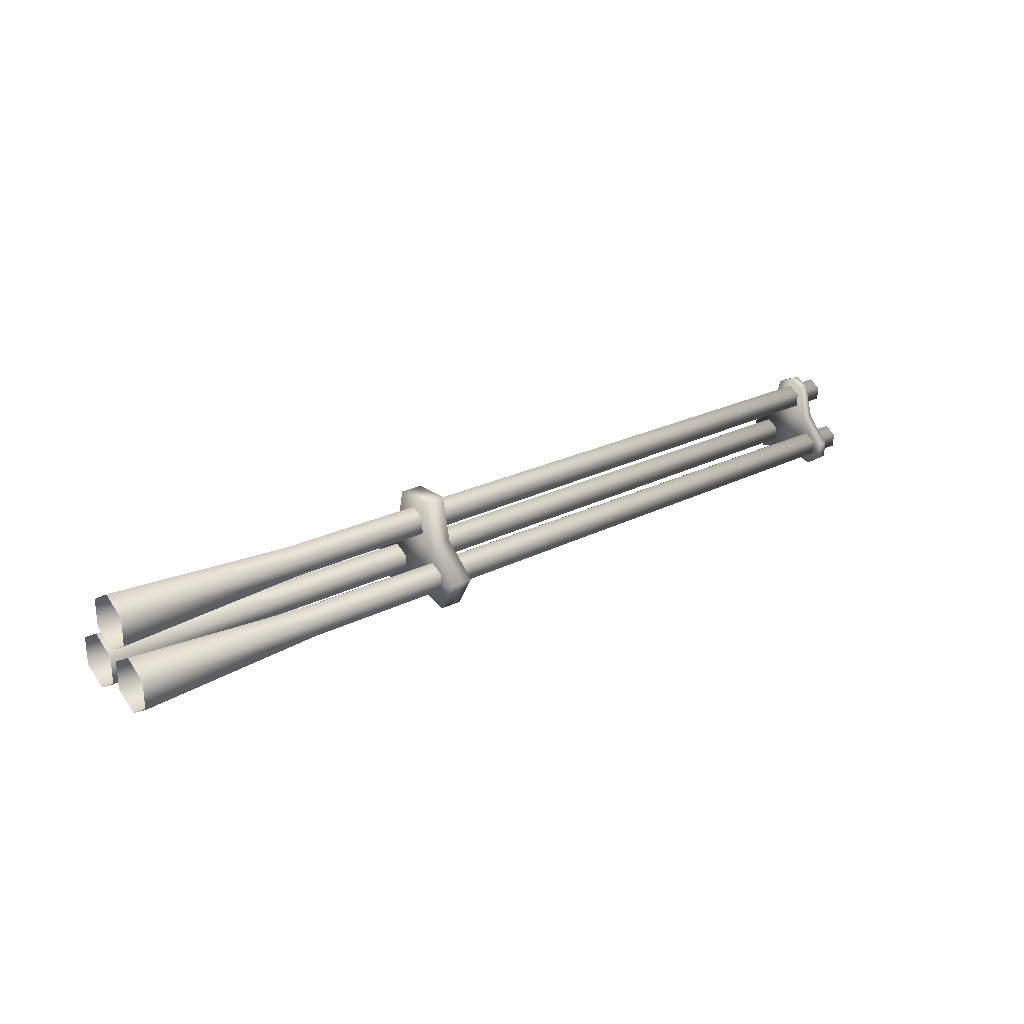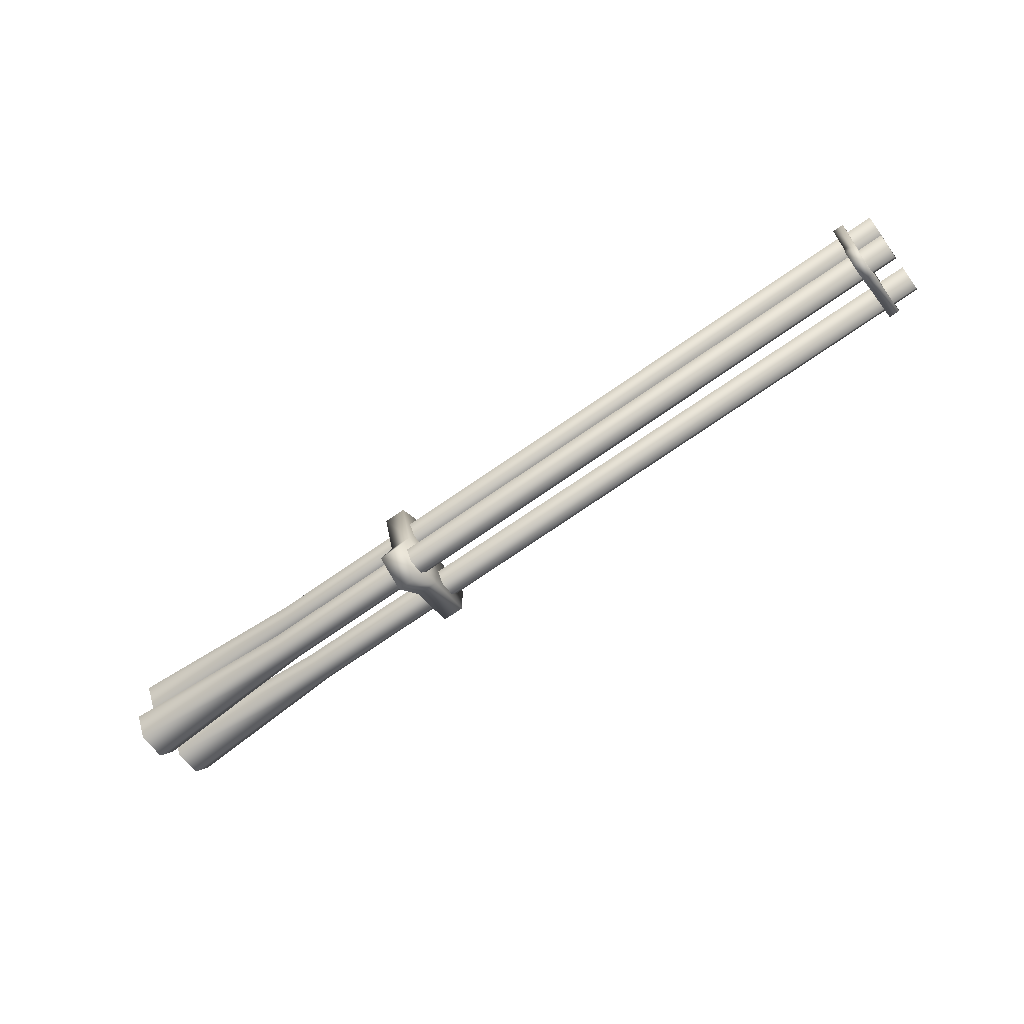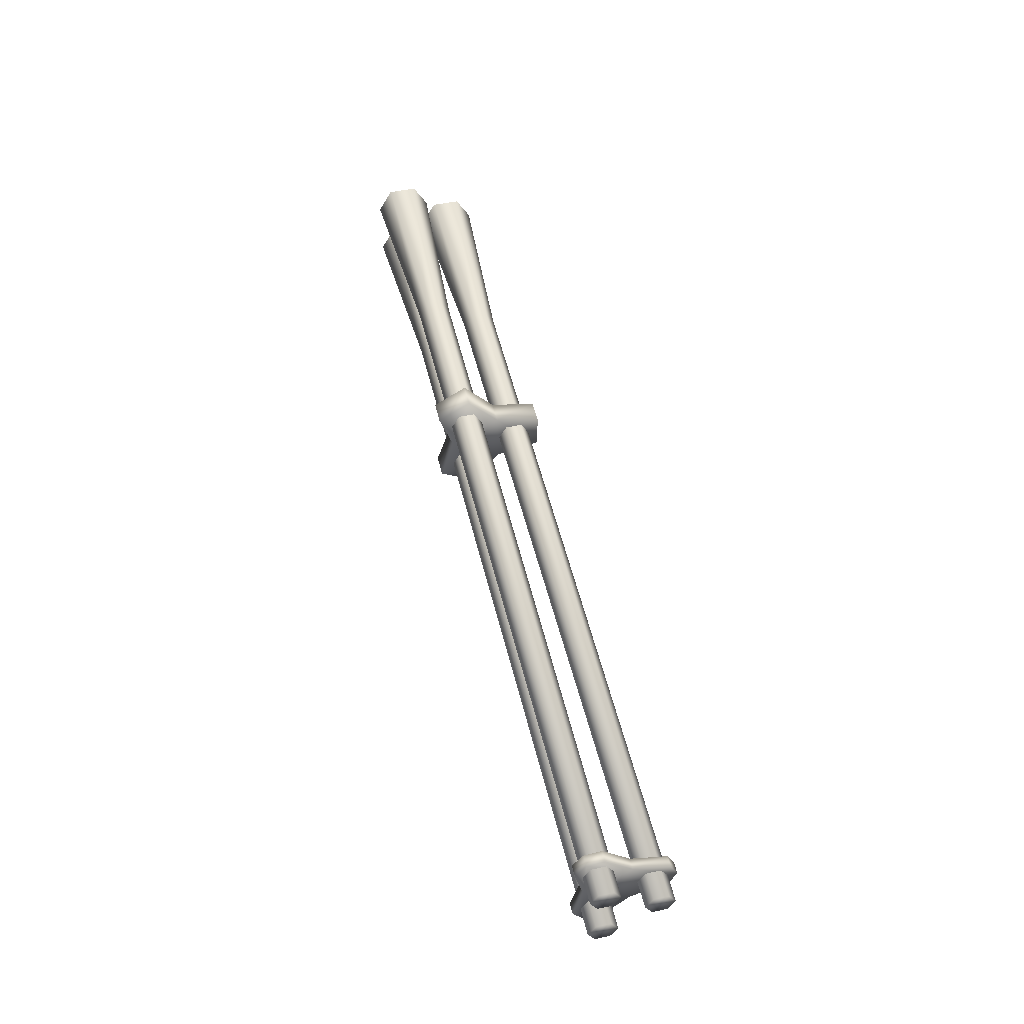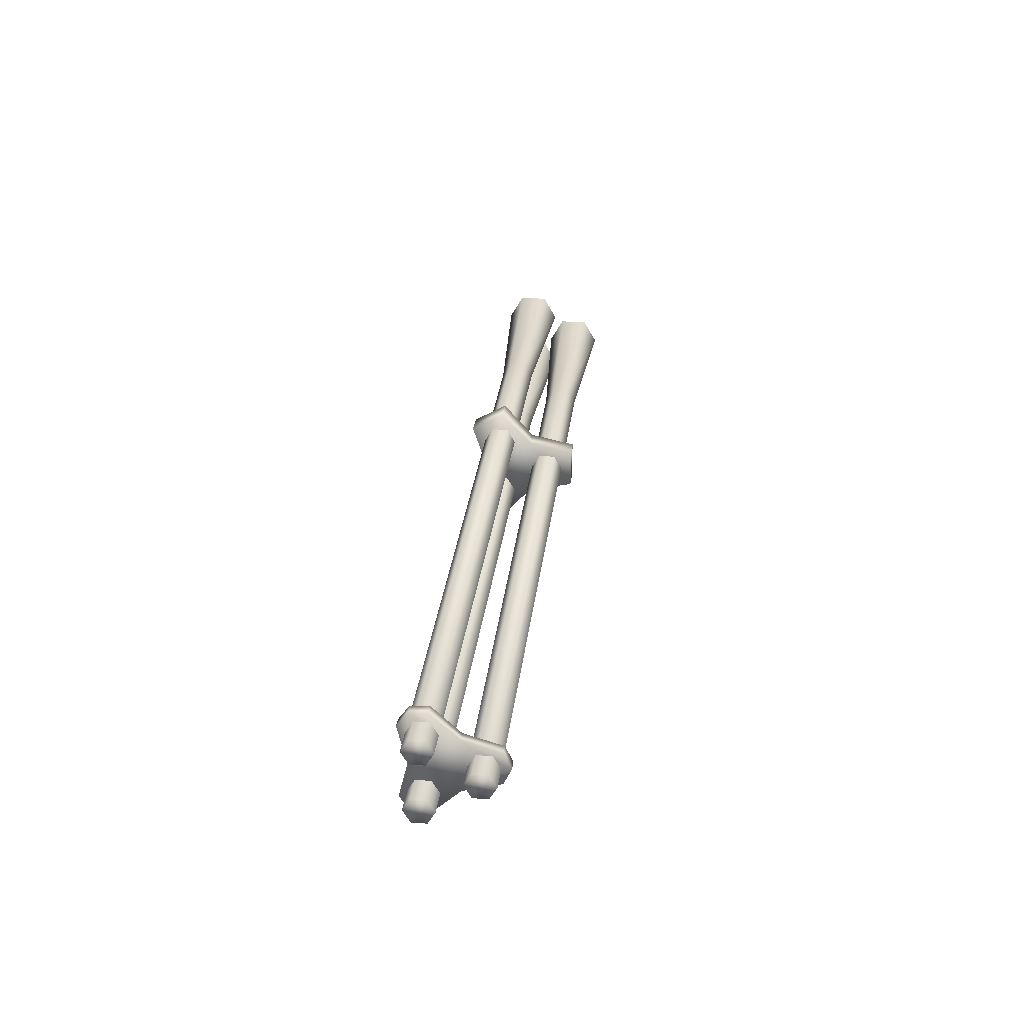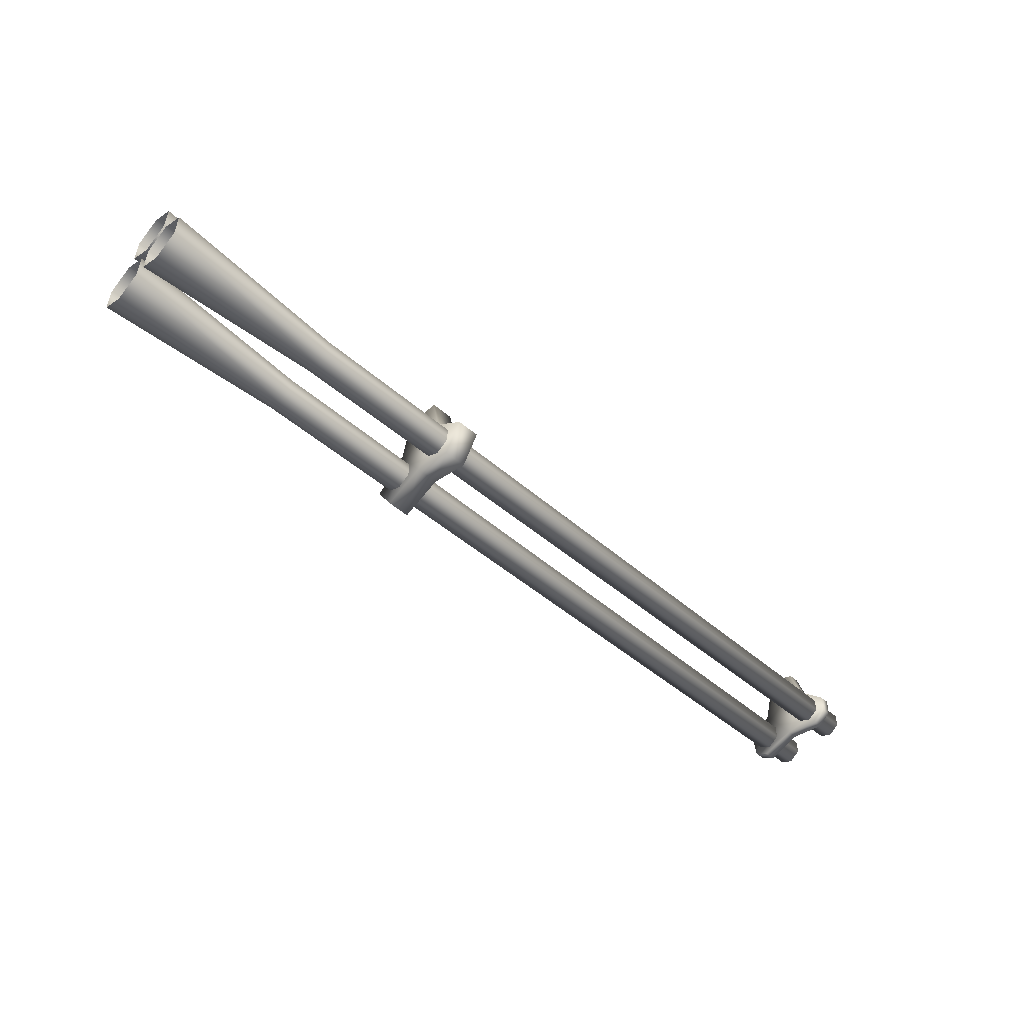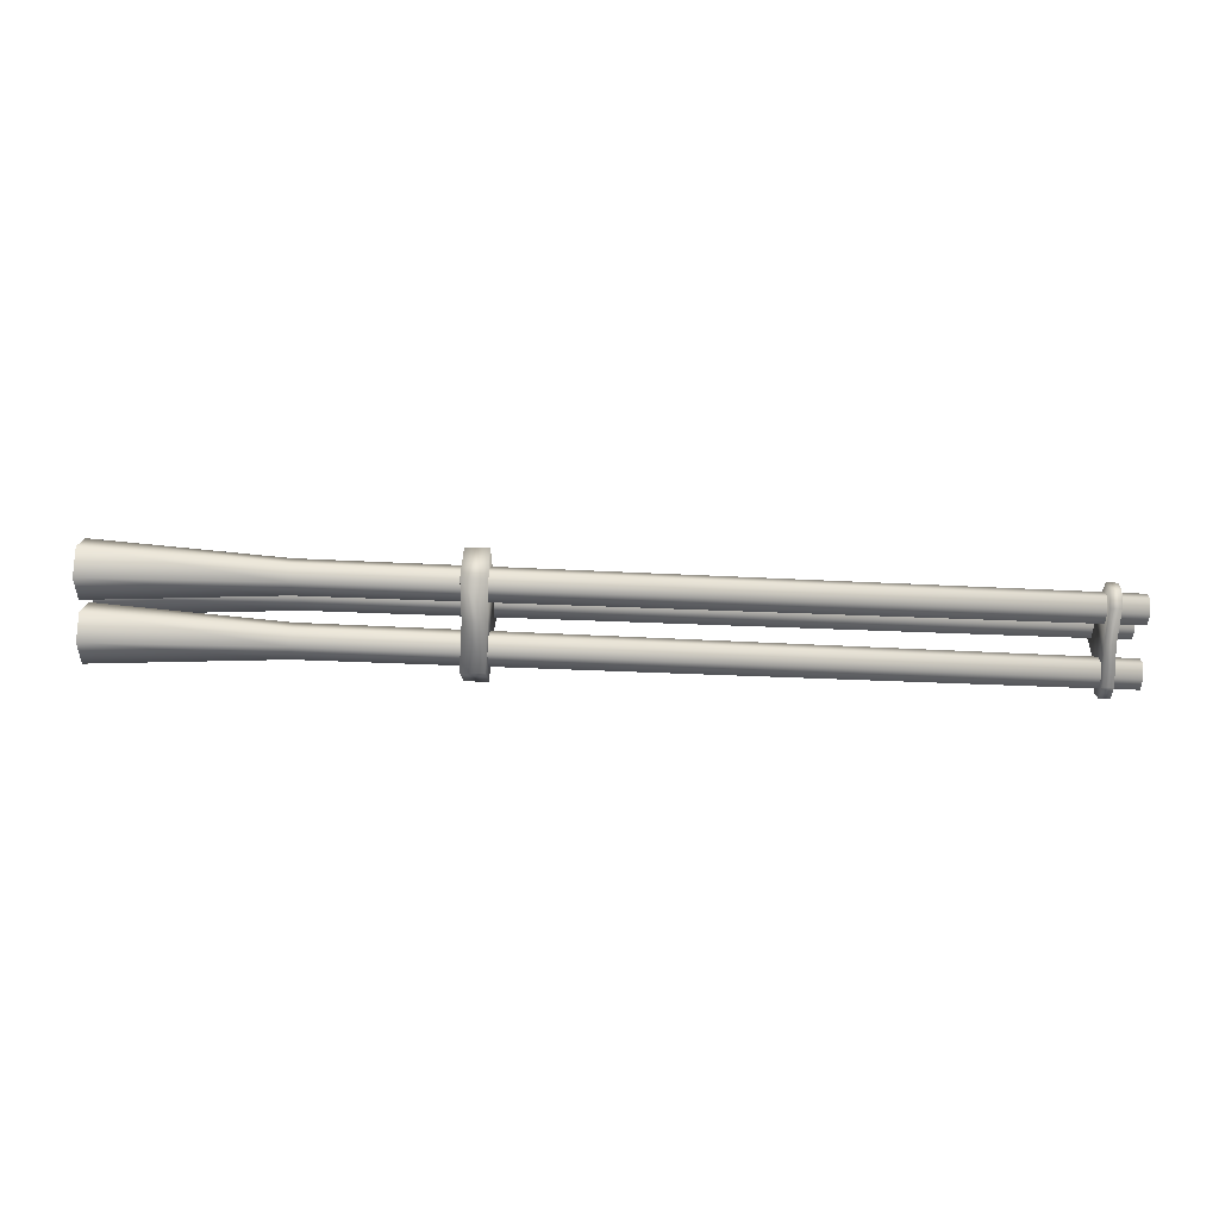
<metadata>
{"format":"obj","ext":"obj","renderer":"f3d","projection":"perspective","resolution":1024,"background":"white","views":[{"elev":24.2,"azim":-39.8,"up":"+Y"},{"elev":-64.0,"azim":36.4,"up":"+Z"},{"elev":50.7,"azim":76.9,"up":"+Z"},{"elev":28.6,"azim":96.4,"up":"+Z"},{"elev":-51.3,"azim":-42.7,"up":"+Y"},{"elev":47.2,"azim":3.0,"up":"+Y"}]}
</metadata>
<code>
o Warthog
v 0.004943 1.995 0.01696
v -0.01587 1.995 -0.01696
v -0.01587 1.995 0.01696
v 0.004943 1.995 -0.01696
v 0.004943 1.928 -0.05608
v -0.01587 1.898 -0.03912
v -0.01587 1.928 -0.05608
v 0.004943 1.898 -0.03912
v 0.004943 1.898 0.03912
v -0.01587 1.928 0.05608
v -0.01587 1.898 0.03912
v 0.004943 1.928 0.05608
v 0.4892 1.992 0.000303
v 0.4892 1.954 0.02328
v 0.4892 1.986 0.014
v 0.4892 1.954 -0.02328
v 0.4892 1.986 -0.014
v 0.4892 1.93 0.04628
v 0.4892 1.915 0.04507
v 0.4892 1.913 0
v 0.004943 1.955 0.02537
v -0.01587 1.955 0.02537
v -0.01587 1.911 0
v 0.004943 1.911 0
v 0.4989 1.986 -0.014
v 0.4989 1.954 -0.02328
v 0.4892 1.93 -0.04628
v 0.4989 1.93 -0.04628
v 0.4989 1.986 0.014
v 0.4989 1.992 0.000121
v 0.4989 1.954 0.02328
v 0.4989 1.93 0.04628
v 0.4892 1.905 -0.03228
v 0.4989 1.905 -0.03228
v 0.4989 1.913 0
v 0.4892 1.905 0.03228
v 0.4989 1.905 0.03228
v 0.4892 1.915 -0.04504
v 0.4989 1.915 -0.045
v 0.4989 1.915 0.04503
v 0.004943 1.955 -0.02537
v 0.5221 1.984 0
v 0.5221 1.965 -0.01102
v 0.5221 1.978 -0.01102
v 0.5221 1.959 0
v 0.5221 1.965 0.01102
v 0.5221 1.978 0.01102
v -0.01587 1.955 -0.02537
v 0.5221 1.931 -0.03786
v 0.5221 1.938 -0.02684
v 0.5221 1.918 -0.03786
v 0.5221 1.931 -0.01582
v 0.5221 1.918 -0.01582
v 0.5221 1.912 -0.02684
v 0.5221 1.918 0.03786
v 0.5221 1.938 0.02684
v 0.5221 1.931 0.03786
v 0.5221 1.931 0.01582
v 0.5221 1.918 0.01582
v 0.5221 1.912 0.02684
v -0.1533 1.964 -0.01322
v -0.1533 1.979 -0.01322
v -0.1533 1.987 0
v -0.1533 1.979 0.01322
v -0.1533 1.964 0.01322
v -0.1533 1.956 0
v -0.3221 1.946 0
v -0.3221 1.959 0.02204
v -0.3221 1.984 0.02204
v -0.3221 1.997 0
v -0.3221 1.984 -0.02204
v -0.3221 1.959 -0.02204
v -0.1533 1.917 -0.01362
v -0.1533 1.932 -0.01362
v -0.1533 1.94 -0.02684
v -0.1533 1.932 -0.04006
v -0.1533 1.917 -0.04006
v -0.1533 1.91 -0.02684
v -0.3221 1.912 -0.004805
v -0.3221 1.899 -0.02684
v -0.3221 1.912 -0.04888
v -0.3221 1.938 -0.04888
v -0.3221 1.95 -0.02684
v -0.3221 1.938 -0.004805
v -0.1533 1.94 0.02684
v -0.1533 1.932 0.04006
v -0.1533 1.917 0.04006
v -0.1533 1.91 0.02684
v -0.1533 1.917 0.01362
v -0.1533 1.932 0.01362
v -0.3221 1.938 0.004805
v -0.3221 1.912 0.004805
v -0.3221 1.899 0.02684
v -0.3221 1.912 0.04888
v -0.3221 1.938 0.04888
v -0.3221 1.95 0.02684
f 1 2 3
f 2 1 4
f 5 6 7
f 6 5 8
f 9 10 11
f 10 9 12
f 13 14 15
f 14 13 16
f 17 16 13
f 18 14 19
f 19 14 20
f 16 20 14
f 1 3 21
f 22 21 3
f 21 22 12
f 10 12 22
f 6 8 23
f 24 23 8
f 23 24 11
f 9 11 24
f 17 25 16
f 26 16 25
f 16 26 27
f 28 27 26
f 15 29 13
f 30 13 29
f 13 30 17
f 25 17 30
f 29 15 31
f 14 31 15
f 31 14 32
f 18 32 14
f 33 34 20
f 35 20 34
f 20 35 36
f 37 36 35
f 27 28 38
f 39 38 28
f 38 39 33
f 34 33 39
f 36 37 19
f 40 19 37
f 19 40 18
f 32 18 40
f 29 31 30
f 26 30 31
f 30 26 25
f 40 31 32
f 28 26 39
f 35 39 26
f 39 35 34
f 21 4 1
f 4 21 41
f 41 21 24
f 12 24 21
f 24 12 9
f 8 41 24
f 41 8 5
f 42 43 44
f 43 42 45
f 45 42 46
f 47 46 42
f 3 2 22
f 48 22 2
f 23 22 48
f 22 23 10
f 11 10 23
f 7 6 48
f 23 48 6
f 49 50 51
f 52 51 50
f 53 51 52
f 51 53 54
f 55 56 57
f 56 55 58
f 58 55 59
f 60 59 55
f 37 35 40
f 40 35 31
f 26 31 35
f 2 4 48
f 41 48 4
f 48 41 7
f 5 7 41
f 43 61 44
f 62 44 61
f 44 62 42
f 63 42 62
f 42 63 47
f 64 47 63
f 47 64 46
f 65 46 64
f 46 65 45
f 66 45 65
f 45 66 43
f 43 66 61
f 61 66 67
f 67 66 68
f 65 68 66
f 68 65 69
f 64 69 65
f 69 64 70
f 63 70 64
f 70 63 71
f 62 71 63
f 71 62 72
f 61 72 62
f 72 61 67
f 53 73 54
f 73 53 74
f 52 74 53
f 74 52 75
f 50 75 52
f 75 50 76
f 49 76 50
f 76 49 77
f 51 77 49
f 77 51 78
f 54 78 51
f 73 78 54
f 79 78 73
f 80 78 79
f 78 80 77
f 81 77 80
f 77 81 76
f 82 76 81
f 76 82 75
f 83 75 82
f 75 83 74
f 84 74 83
f 74 84 73
f 79 73 84
f 56 85 57
f 86 57 85
f 57 86 55
f 87 55 86
f 55 87 60
f 88 60 87
f 60 88 59
f 89 59 88
f 59 89 58
f 90 58 89
f 58 90 56
f 56 90 85
f 85 90 91
f 91 90 92
f 89 92 90
f 92 89 93
f 88 93 89
f 93 88 94
f 87 94 88
f 94 87 95
f 86 95 87
f 95 86 96
f 85 96 86
f 96 85 91
f 36 19 20
f 38 16 27
f 16 38 20
f 33 20 38

</code>
